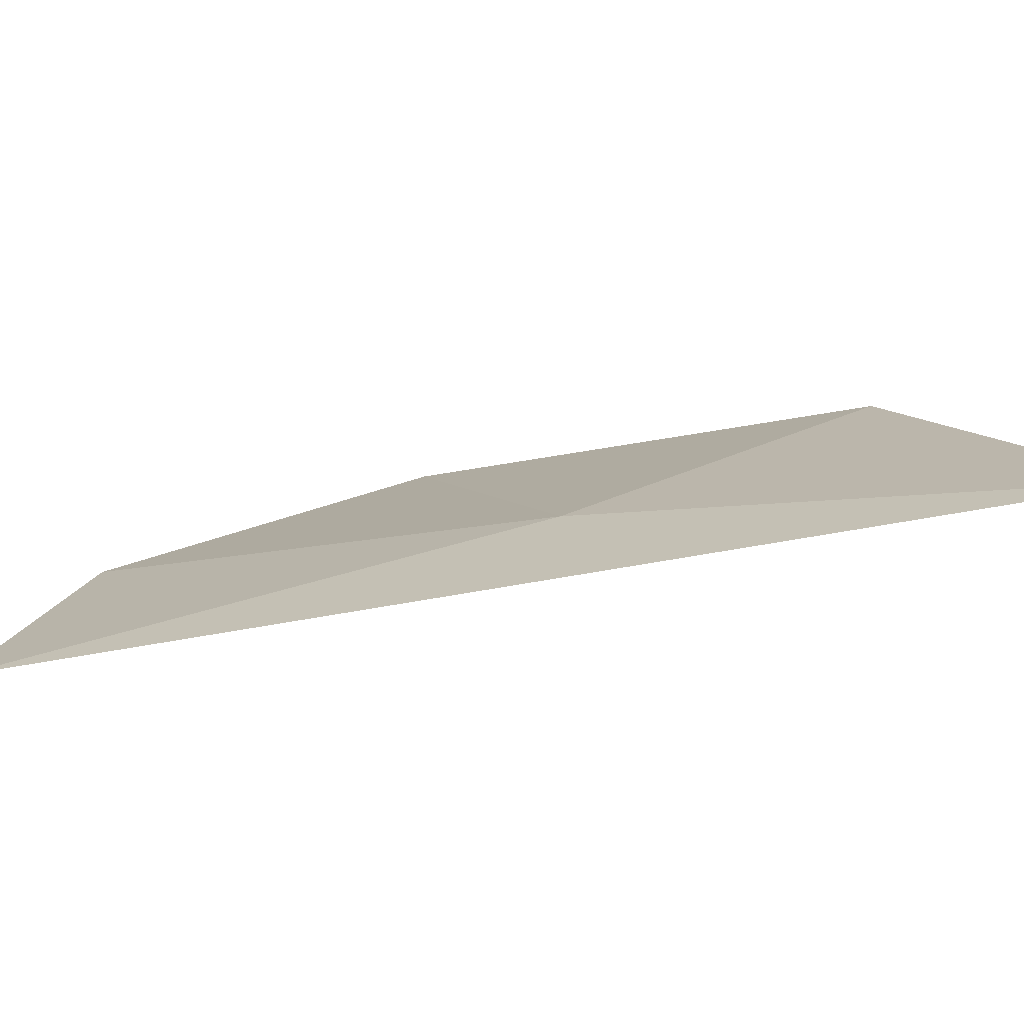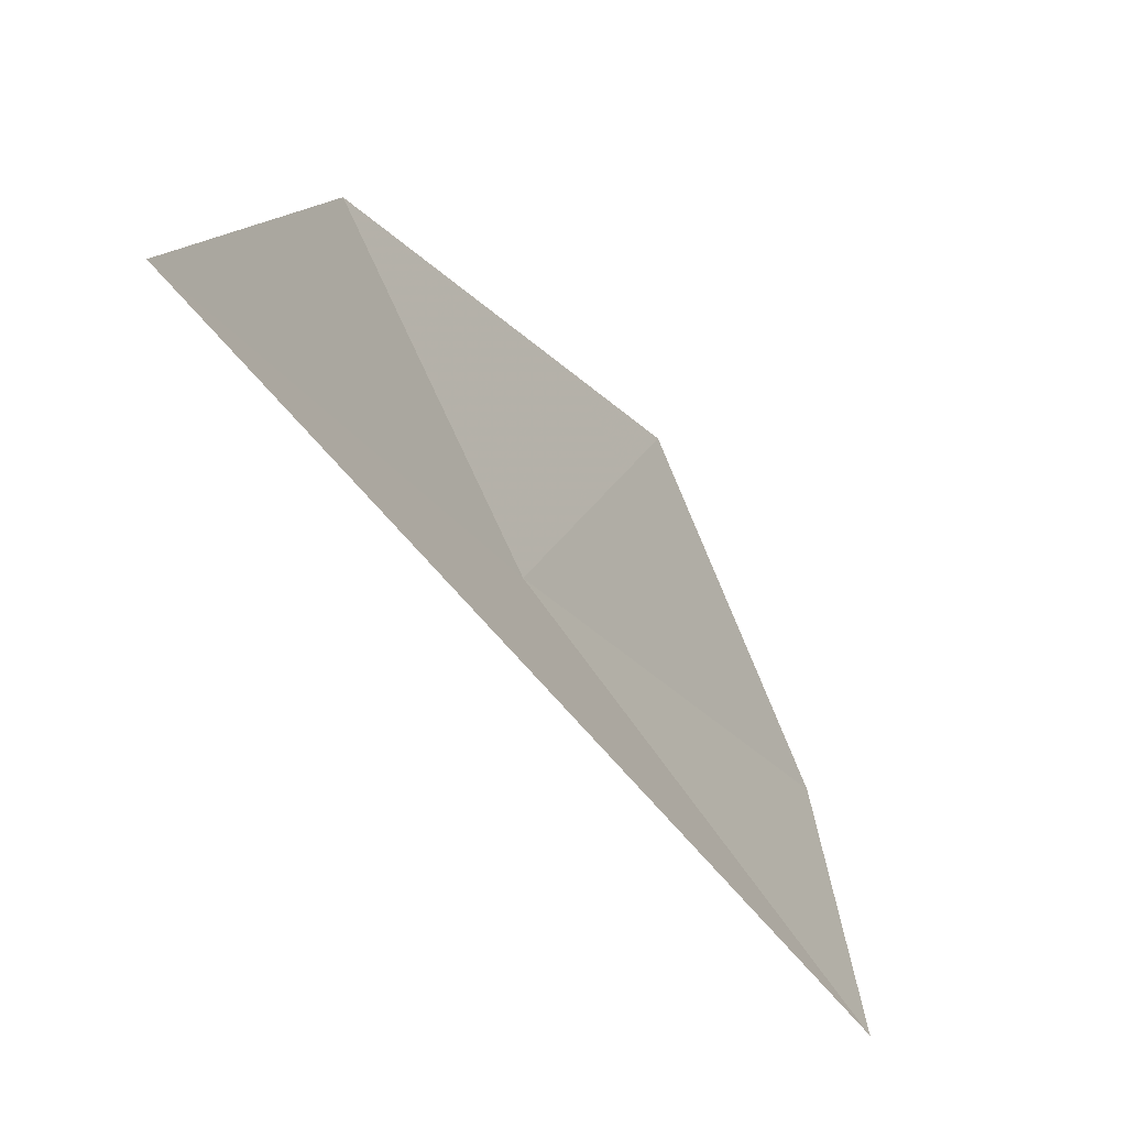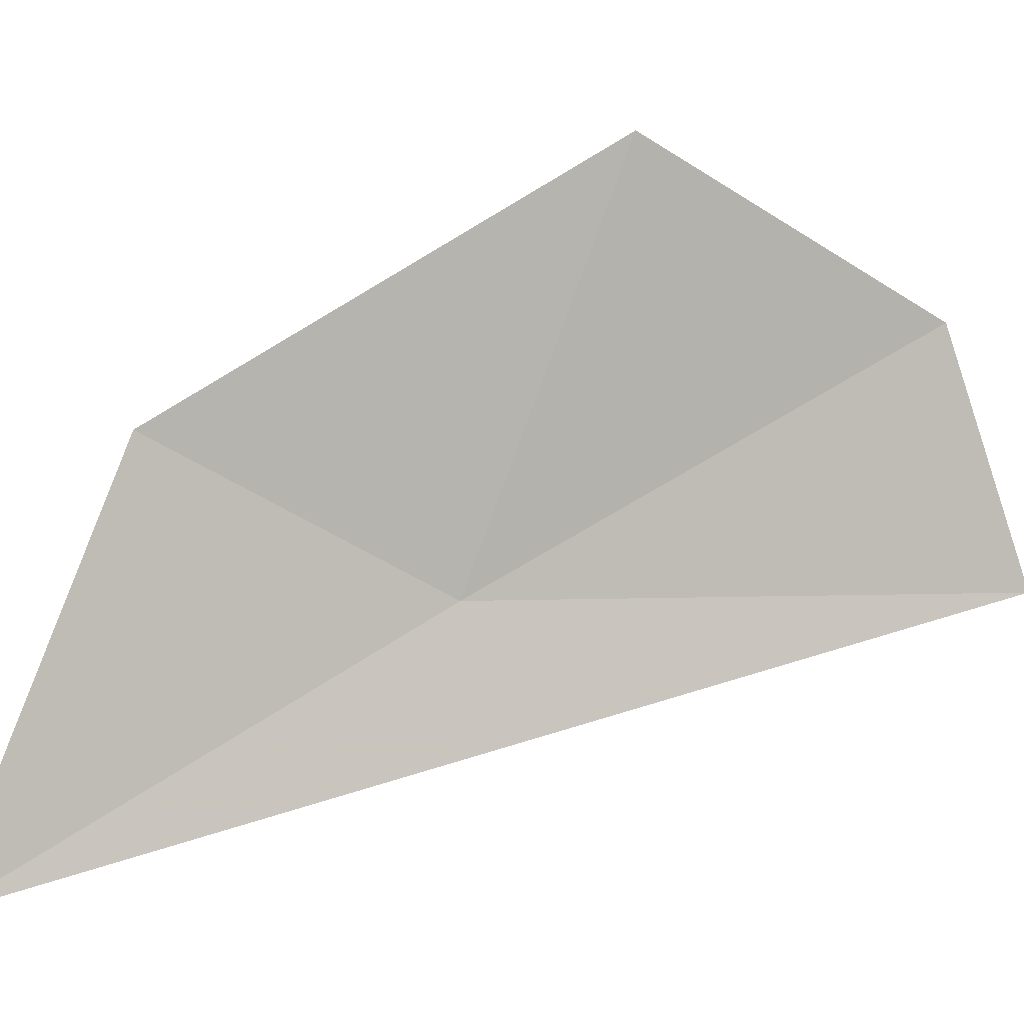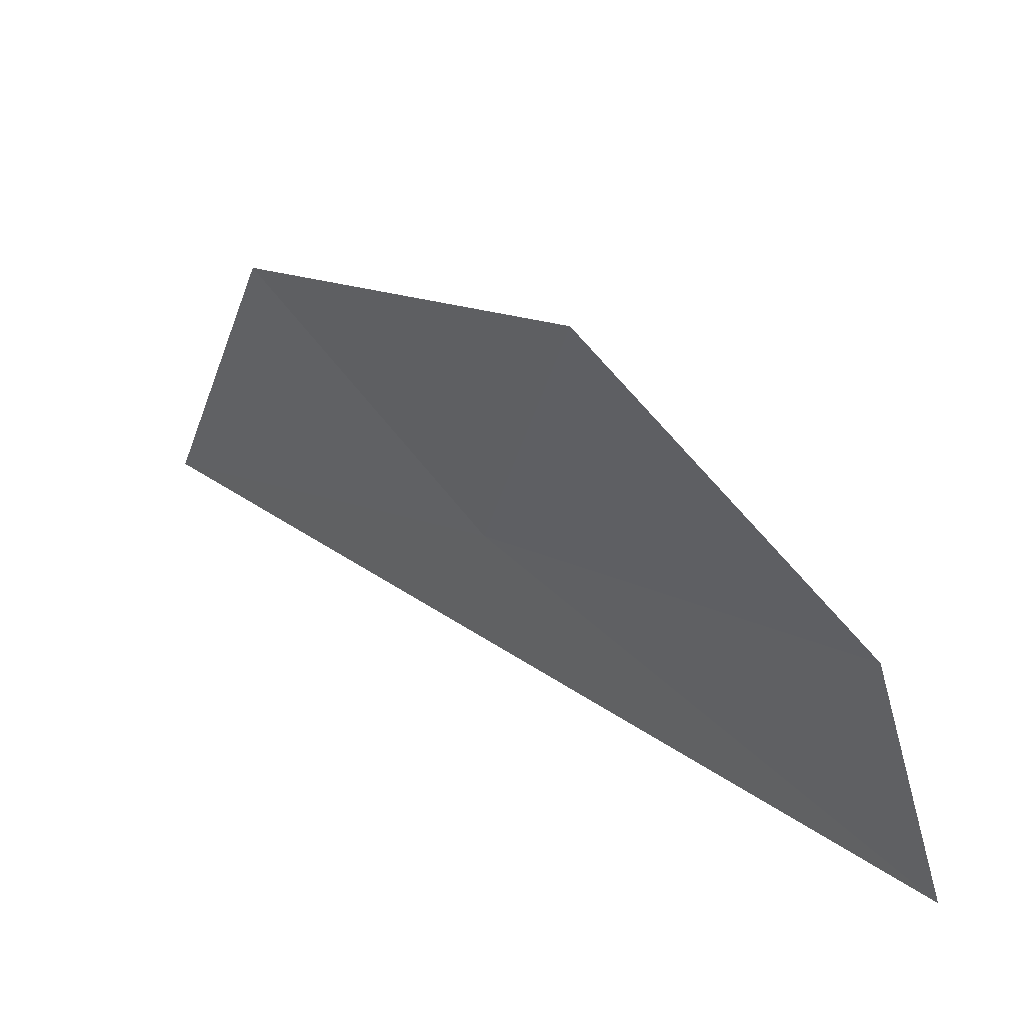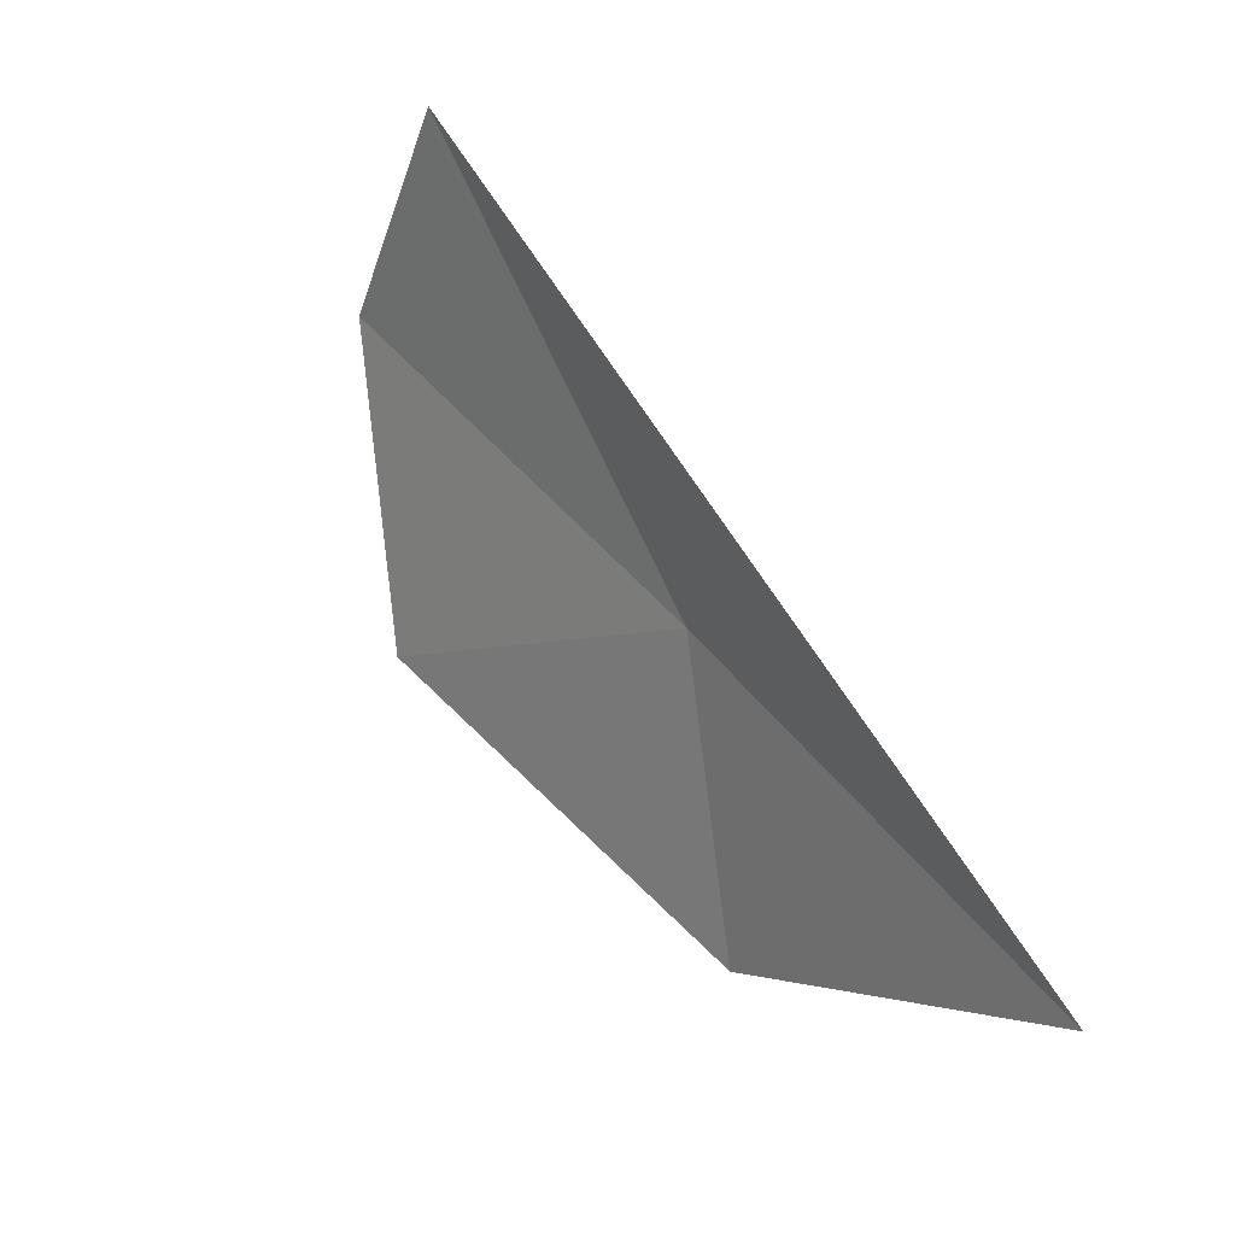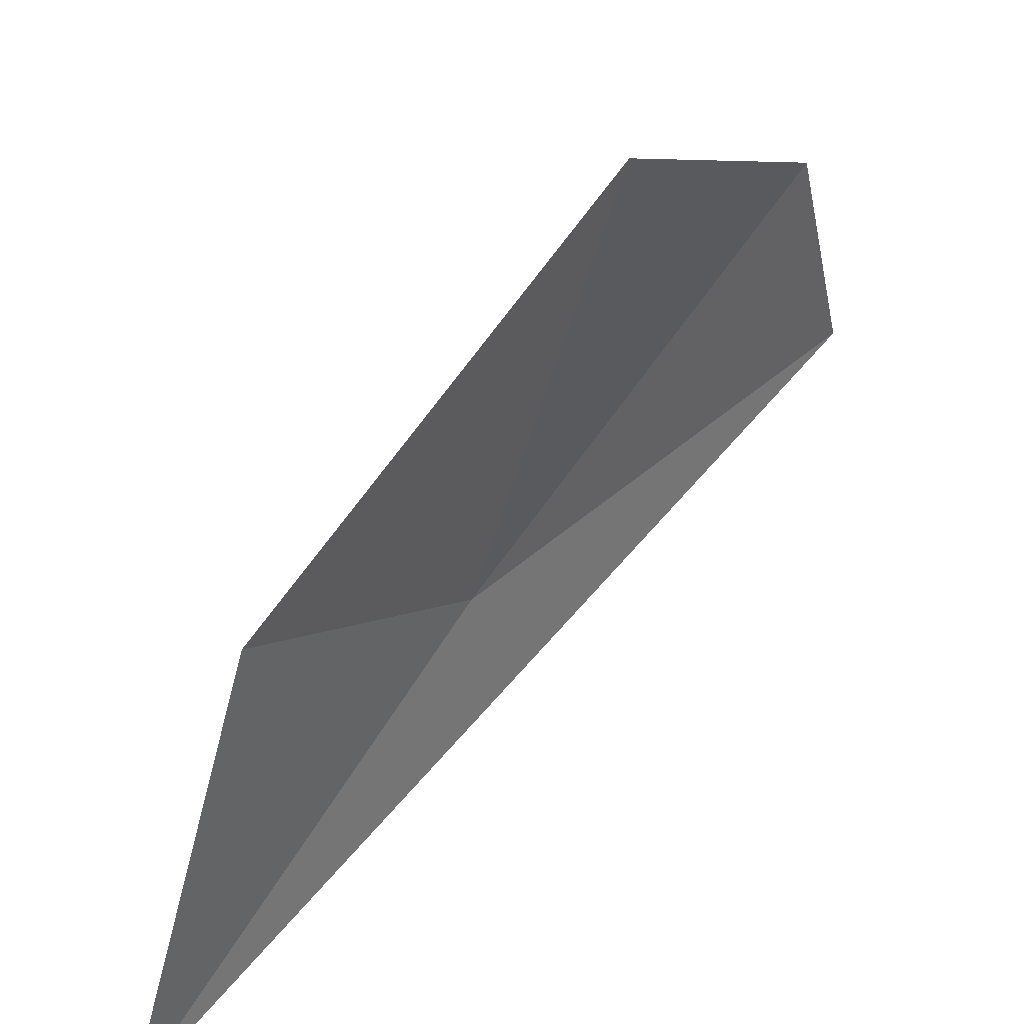
<metadata>
{"format":"obj","ext":"obj","renderer":"f3d","projection":"perspective","resolution":1024,"background":"white","views":[{"elev":-73.3,"azim":76.1,"up":"+Y"},{"elev":-59.2,"azim":-176.6,"up":"+Y"},{"elev":2.3,"azim":-132.7,"up":"+Y"},{"elev":49.5,"azim":-73.1,"up":"+Y"},{"elev":-23.9,"azim":-27.0,"up":"+Z"},{"elev":40.2,"azim":-167.5,"up":"+Y"}]}
</metadata>
<code>
v 11.3 96.57 14.09
v 11.96 95.75 12.82
v 11.69 97.05 13.26
v 10.94 97.88 14.43
v 10.56 97.35 15.33
v 10.45 96.56 15.59
f 1 3 2
f 1 4 3
f 1 5 4
f 1 6 5
f 1 2 6

</code>
